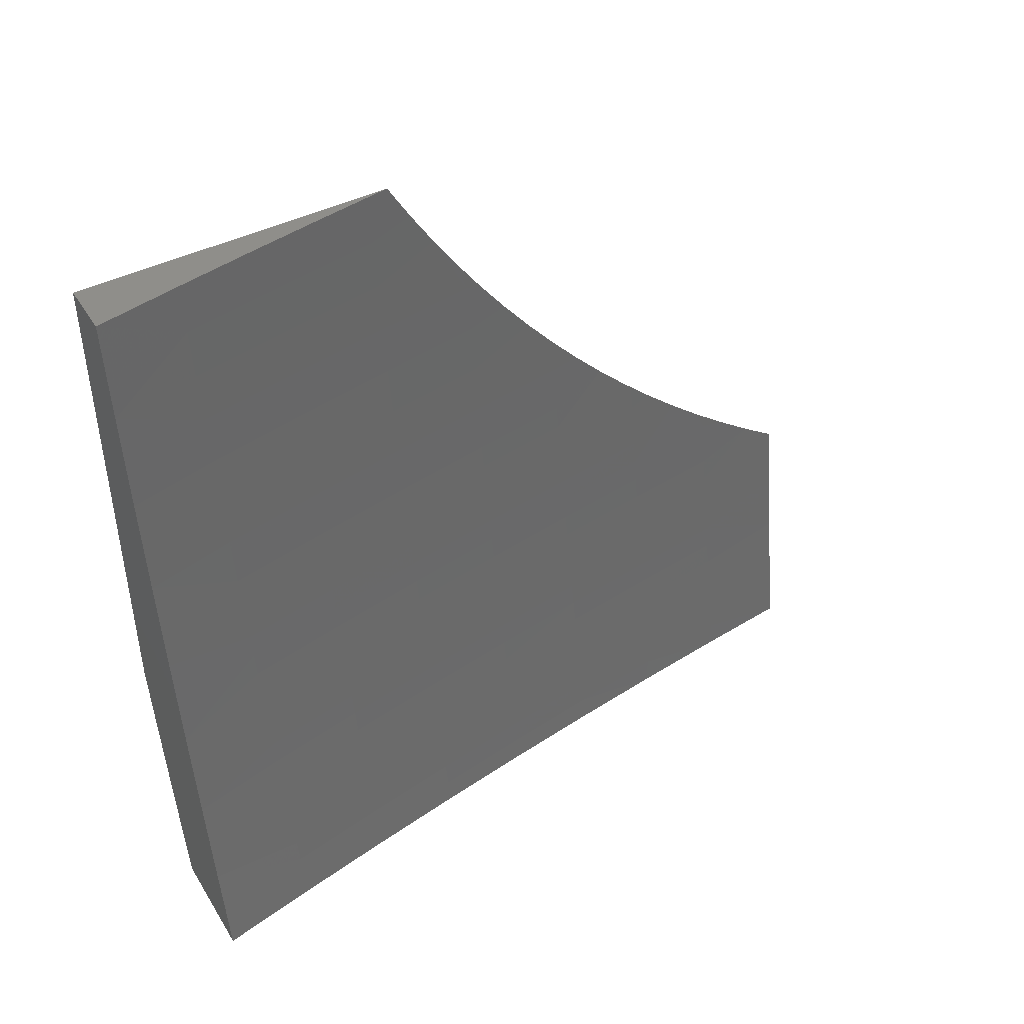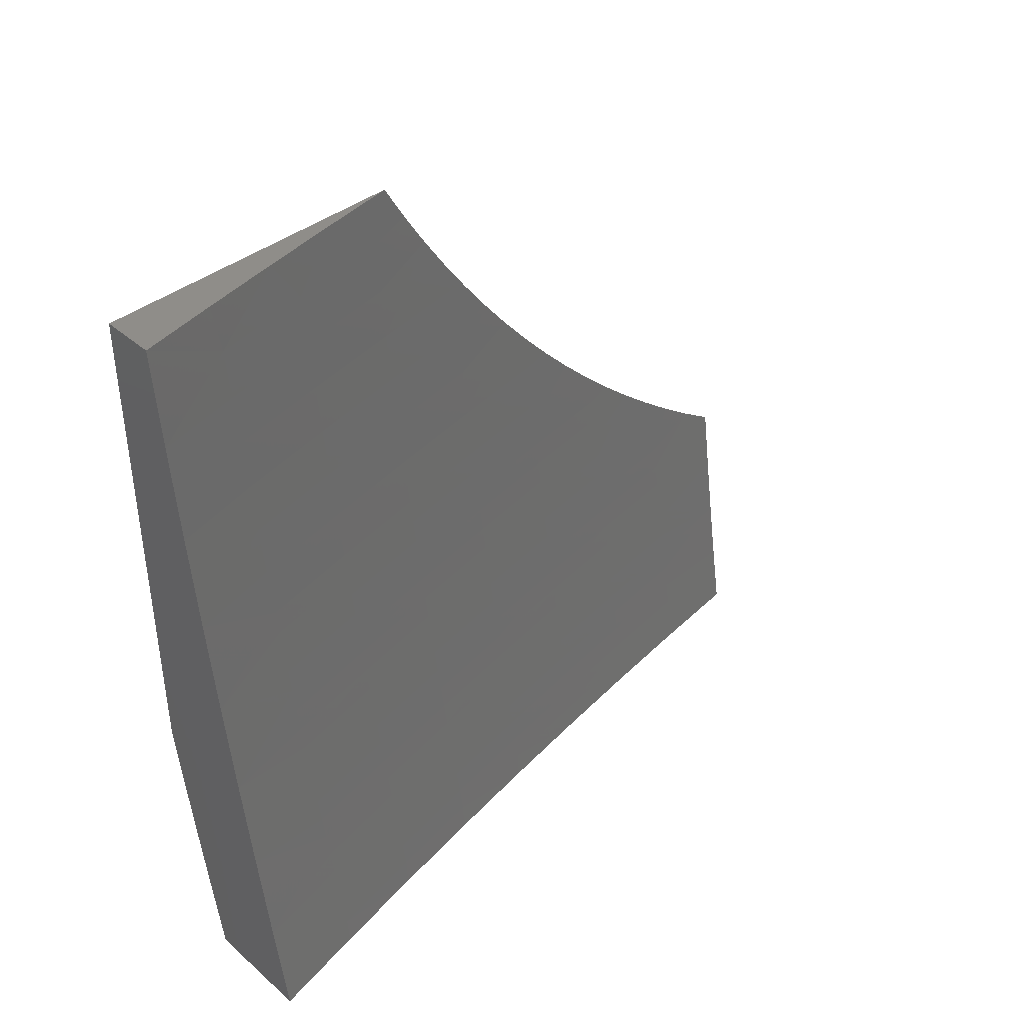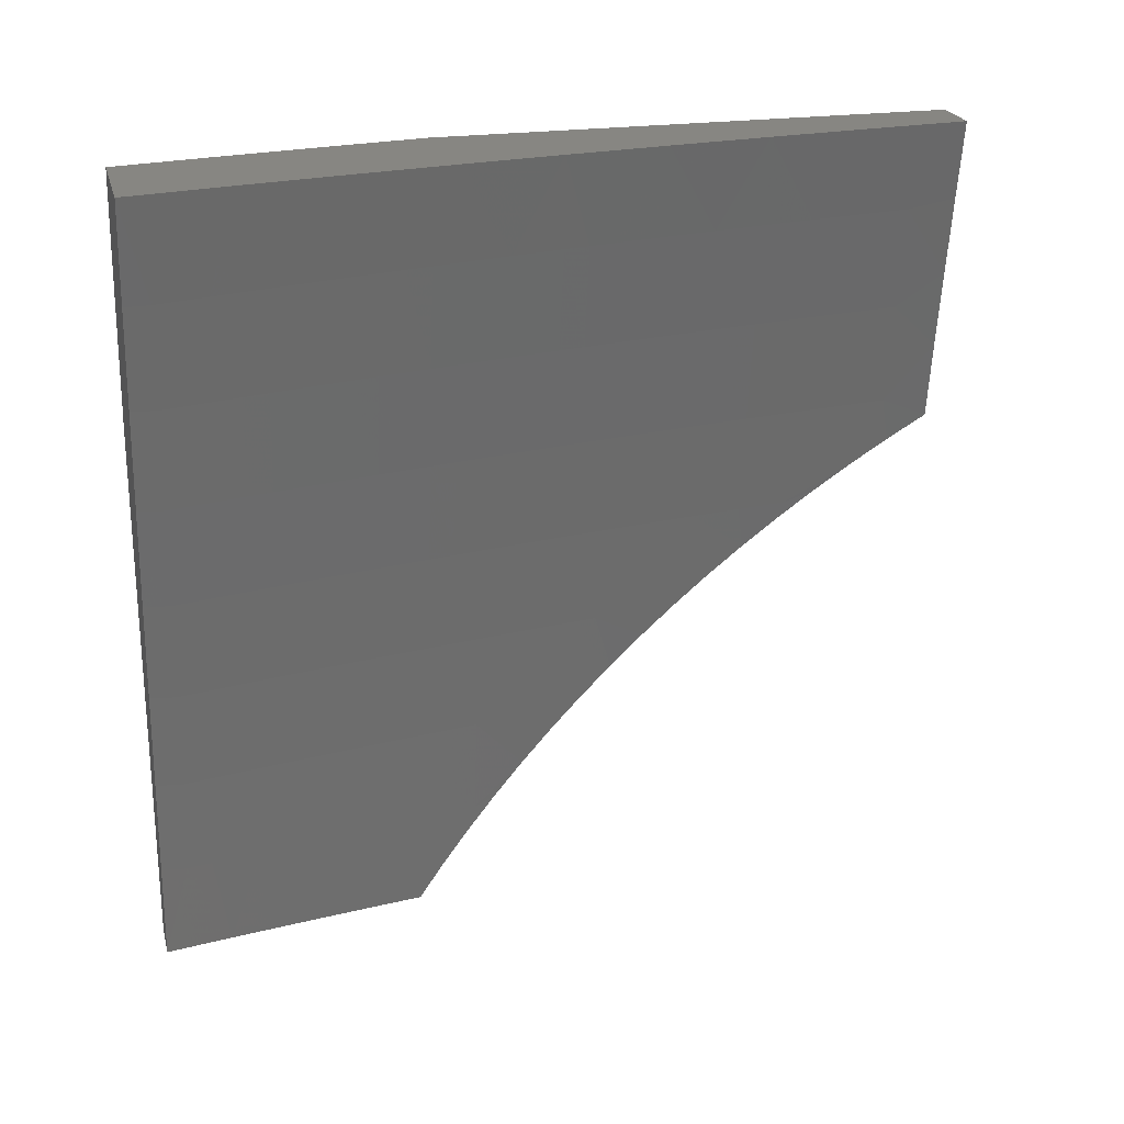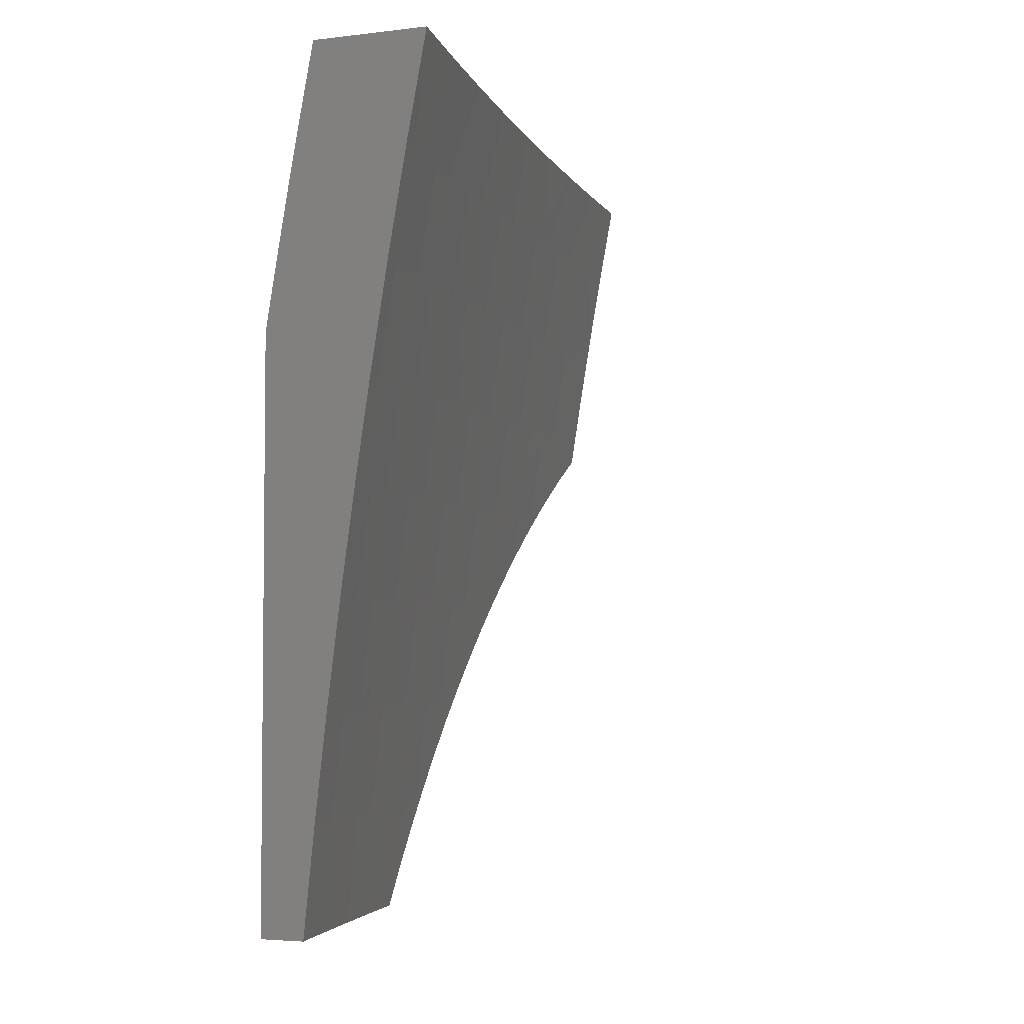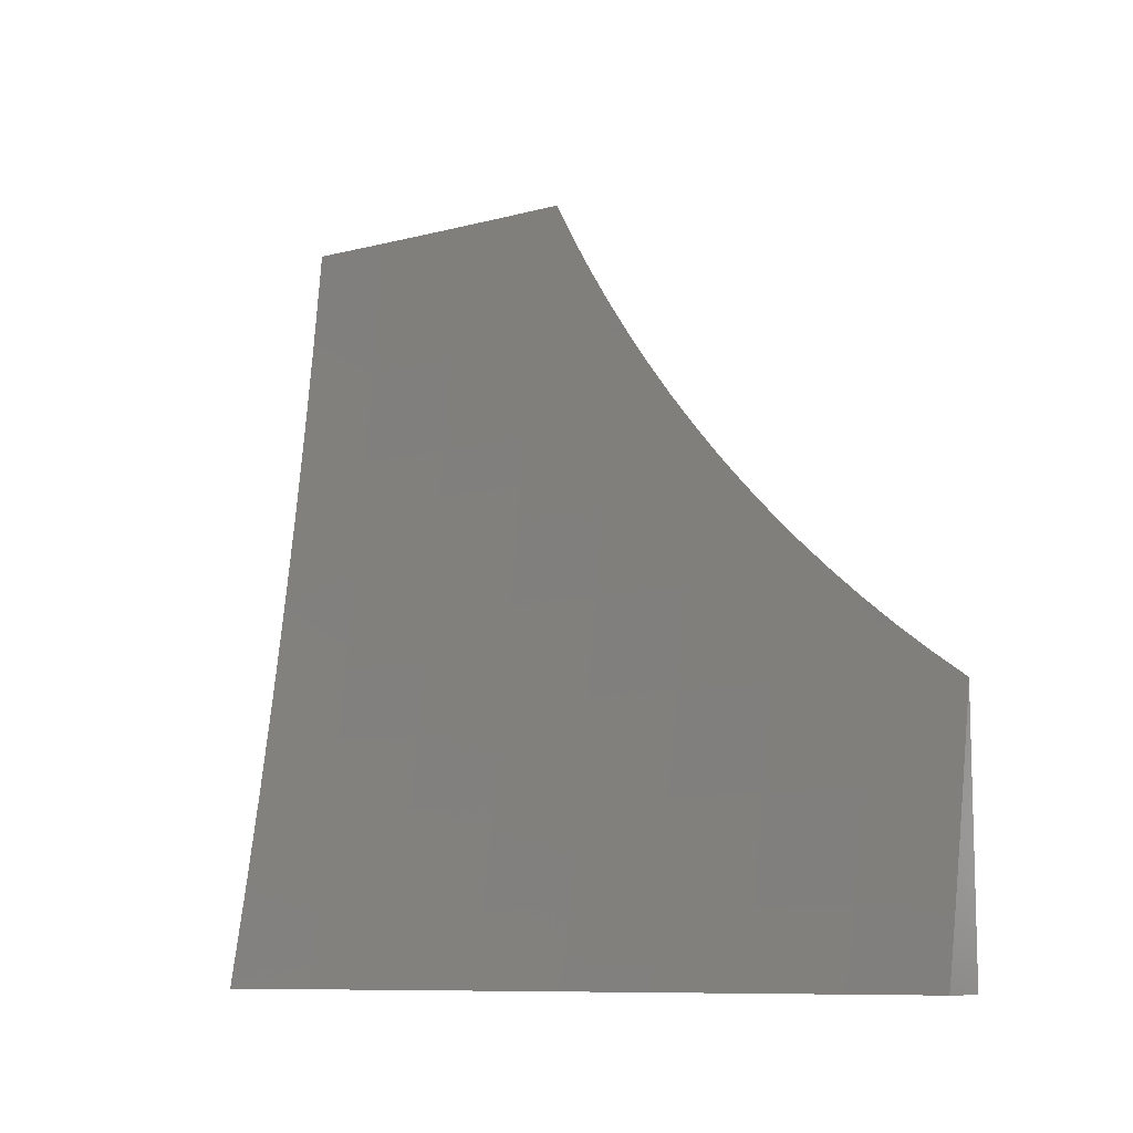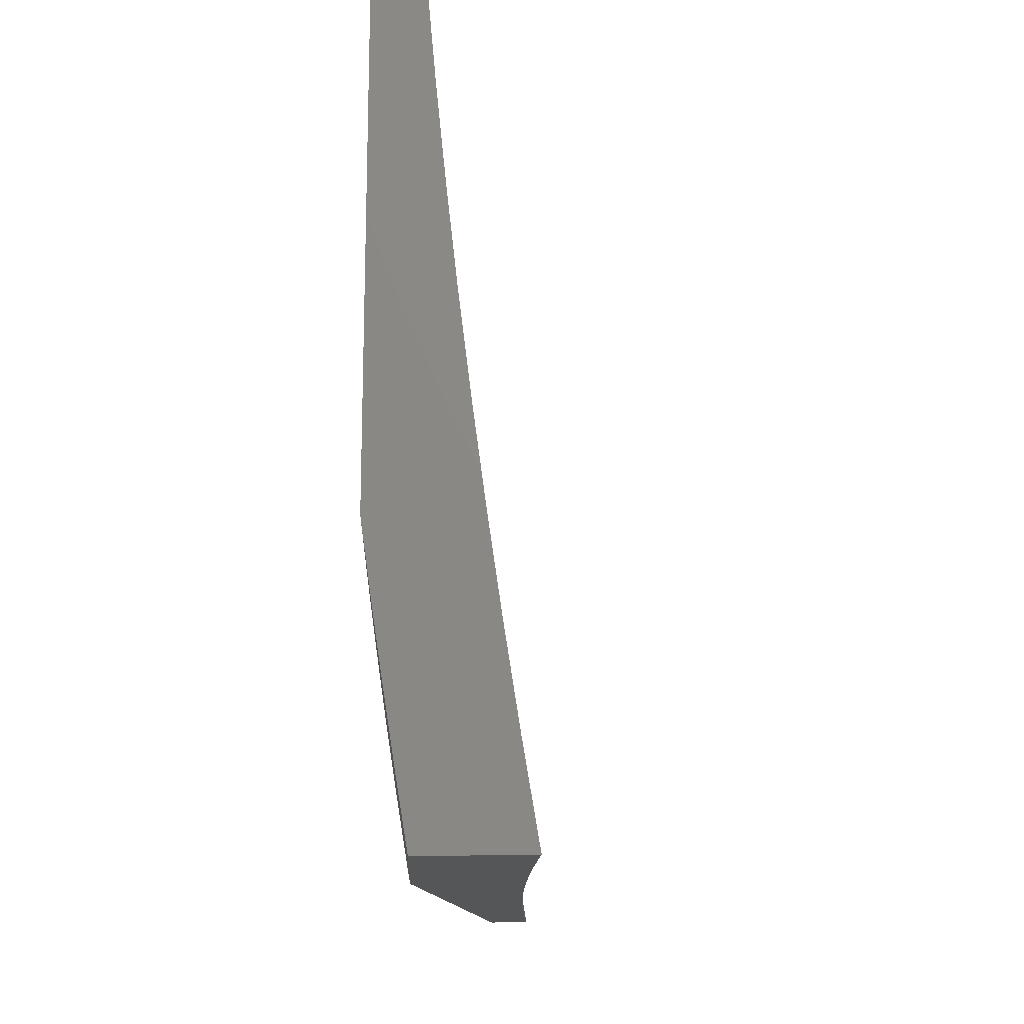
<metadata>
{"format":"stl","ext":"stl","renderer":"f3d","projection":"perspective","resolution":1024,"background":"white","views":[{"elev":44.6,"azim":-119.9,"up":"+Z"},{"elev":40.7,"azim":-133.5,"up":"+Z"},{"elev":23.0,"azim":-104.1,"up":"+Y"},{"elev":-3.9,"azim":-158.3,"up":"+Y"},{"elev":-9.7,"azim":-46.3,"up":"+Z"},{"elev":-15.0,"azim":-172.3,"up":"+Z"}]}
</metadata>
<code>
# stl→obj: 204 verts, 404 faces
v 11 1.673 -2
v 10.99 1.755 -2
v 11 1.718 -1.958
v 11 1.761 -1.914
v 10.97 1.837 -2
v 10.99 1.839 -1.908
v 10.97 1.921 -1.908
v 11 1.845 -1.824
v 10.99 1.923 -1.816
v 11 1.885 -1.777
v 11 1.925 -1.73
v 10.97 2 -1.816
v 10.99 2 -1.724
v 10.96 1.918 -2
v 10.96 2 -1.908
v 10.94 2 -2
v 11 2 -1.632
v 11 1.963 -1.682
v 11 1.804 -1.869
v 10.83 1.876 -2
v 10.83 1.874 -1.969
v 10.8 2 -2
v 10.84 1.875 -1.937
v 10.82 2 -1.876
v 10.84 1.876 -1.906
v 10.85 1.877 -1.874
v 10.87 1.751 -1.874
v 10.87 1.751 -1.843
v 10.9 1.625 -1.843
v 10.9 1.626 -1.811
v 10.92 1.5 -1.811
v 10.92 1.5 -1.78
v 10.94 1.375 -1.78
v 10.95 1.375 -1.748
v 10.96 1.249 -1.748
v 10.97 1.25 -1.717
v 10.98 1.124 -1.717
v 10.98 1.125 -1.686
v 11 1 -1.666
v 11 1.047 -1.634
v 10.85 1.751 -2
v 10.85 1.748 -1.969
v 10.86 1.749 -1.937
v 10.88 1.623 -1.937
v 10.89 1.623 -1.906
v 10.9 1.497 -1.906
v 10.91 1.498 -1.874
v 10.93 1.373 -1.874
v 10.93 1.373 -1.843
v 10.95 1.248 -1.843
v 10.95 1.248 -1.811
v 10.97 1.123 -1.811
v 10.97 1.123 -1.78
v 10.97 1 -1.833
v 10.99 1 -1.75
v 10.87 1.627 -2
v 10.87 1.622 -1.969
v 10.9 1.497 -1.937
v 10.92 1.372 -1.906
v 10.94 1.247 -1.874
v 10.96 1.122 -1.843
v 10.89 1.502 -2
v 10.89 1.496 -1.969
v 10.92 1.371 -1.937
v 10.94 1.246 -1.906
v 10.96 1.122 -1.874
v 10.9 1.377 -2
v 10.91 1.371 -1.969
v 10.93 1.246 -1.937
v 10.95 1.121 -1.906
v 10.96 1 -1.917
v 10.92 1.251 -2
v 10.93 1.245 -1.969
v 10.95 1.121 -1.937
v 10.93 1.126 -2
v 10.94 1.12 -1.969
v 10.95 1 -2
v 10.98 1.124 -1.748
v 10.96 1.249 -1.78
v 10.94 1.374 -1.811
v 10.91 1.499 -1.843
v 10.89 1.624 -1.874
v 10.86 1.75 -1.906
v 10.99 1.125 -1.654
v 11 1.093 -1.6
v 10.99 1.126 -1.623
v 11 1.126 -1.592
v 10.98 1.251 -1.623
v 10.98 1.252 -1.592
v 10.96 1.378 -1.623
v 10.97 1.378 -1.592
v 10.95 1.503 -1.623
v 10.95 1.504 -1.592
v 10.93 1.63 -1.623
v 10.93 1.63 -1.592
v 10.91 1.756 -1.623
v 10.91 1.757 -1.592
v 10.88 1.883 -1.623
v 10.89 1.884 -1.592
v 10.86 2 -1.626
v 10.89 1.885 -1.56
v 10.88 2 -1.501
v 10.9 1.886 -1.529
v 10.9 1.886 -1.498
v 10.92 1.759 -1.498
v 10.93 1.76 -1.466
v 10.95 1.633 -1.466
v 10.95 1.633 -1.435
v 10.97 1.507 -1.435
v 10.98 1.508 -1.373
v 10.99 1.382 -1.373
v 11 1.419 -1.284
v 11 1.383 -1.327
v 11 1.345 -1.37
v 10.99 1.381 -1.435
v 11 1.306 -1.411
v 10.98 1.381 -1.466
v 11 1.254 -1.466
v 10.98 1.38 -1.498
v 11 1.253 -1.498
v 10.98 1.379 -1.529
v 10.99 1.253 -1.529
v 10.97 1.379 -1.56
v 10.99 1.252 -1.56
v 11 1.138 -1.565
v 11 1.182 -1.528
v 11 1.224 -1.491
v 11 1.266 -1.452
v 10.98 1.509 -1.31
v 11 1.455 -1.239
v 10.99 1.509 -1.248
v 11 1.489 -1.193
v 11 1.51 -1.186
v 11 1.522 -1.146
v 11 1.553 -1.098
v 11 1.583 -1.05
v 10.98 1.638 -1.124
v 10.98 1.637 -1.186
v 10.97 1.636 -1.248
v 10.97 1.635 -1.31
v 10.96 1.634 -1.373
v 10.99 1.639 -1.062
v 11 1.611 -1
v 10.98 1.709 -1
v 10.97 1.767 -1.062
v 10.97 1.806 -1
v 10.95 1.894 -1.062
v 10.95 1.903 -1
v 10.93 2 -1
v 10.92 2 -1.126
v 10.94 1.893 -1.124
v 10.96 1.766 -1.124
v 10.94 1.892 -1.186
v 10.91 2 -1.251
v 10.93 1.891 -1.248
v 10.92 1.89 -1.31
v 10.95 1.764 -1.248
v 10.94 1.763 -1.31
v 10.89 2 -1.376
v 10.92 1.889 -1.373
v 10.94 1.762 -1.373
v 10.91 1.888 -1.435
v 10.9 1.887 -1.466
v 10.84 2 -1.751
v 10.88 1.882 -1.686
v 10.88 1.883 -1.654
v 10.86 1.879 -1.811
v 10.86 1.88 -1.78
v 10.87 1.88 -1.748
v 10.89 1.754 -1.748
v 10.89 1.754 -1.717
v 10.91 1.628 -1.717
v 10.92 1.628 -1.686
v 10.94 1.502 -1.686
v 10.94 1.503 -1.654
v 10.96 1.377 -1.654
v 10.85 1.878 -1.843
v 10.88 1.752 -1.811
v 10.88 1.753 -1.78
v 10.9 1.626 -1.78
v 10.87 1.881 -1.717
v 10.9 1.755 -1.686
v 10.9 1.756 -1.654
v 10.92 1.629 -1.654
v 10.91 1.758 -1.56
v 10.94 1.631 -1.56
v 10.95 1.504 -1.56
v 10.92 1.758 -1.529
v 10.94 1.632 -1.529
v 10.96 1.505 -1.529
v 10.93 1.76 -1.435
v 10.96 1.765 -1.186
v 10.91 1.627 -1.748
v 10.93 1.501 -1.717
v 10.95 1.377 -1.686
v 10.97 1.251 -1.654
v 10.94 1.632 -1.498
v 10.97 1.506 -1.466
v 10.93 1.501 -1.748
v 10.96 1.506 -1.498
v 10.95 1.376 -1.717
v 10.97 1.25 -1.686
v 11 1 -2
v 11 2 -1
f 1 2 3
f 3 2 4
f 4 2 5
f 4 5 6
f 6 5 7
f 6 7 8
f 8 7 9
f 8 9 10
f 10 9 11
f 11 9 12
f 11 12 13
f 5 14 7
f 7 14 15
f 7 15 12
f 14 16 15
f 17 18 13
f 13 18 11
f 8 19 6
f 6 19 4
f 7 12 9
f 20 21 22
f 22 21 23
f 22 23 24
f 24 23 25
f 24 25 26
f 26 25 27
f 26 27 28
f 28 27 29
f 28 29 30
f 30 29 31
f 30 31 32
f 32 31 33
f 32 33 34
f 34 33 35
f 34 35 36
f 36 35 37
f 36 37 38
f 38 37 39
f 38 39 40
f 20 41 21
f 21 41 42
f 21 42 43
f 43 42 44
f 43 44 45
f 45 44 46
f 45 46 47
f 47 46 48
f 47 48 49
f 49 48 50
f 49 50 51
f 51 50 52
f 51 52 53
f 53 52 54
f 53 54 55
f 41 56 42
f 42 56 57
f 42 57 44
f 44 57 58
f 44 58 46
f 46 58 59
f 46 59 48
f 48 59 60
f 48 60 50
f 50 60 61
f 50 61 52
f 52 61 54
f 56 62 57
f 57 62 63
f 57 63 58
f 58 63 64
f 58 64 59
f 59 64 65
f 59 65 60
f 60 65 66
f 60 66 61
f 61 66 54
f 62 67 63
f 63 67 68
f 63 68 64
f 64 68 69
f 64 69 65
f 65 69 70
f 65 70 66
f 66 70 71
f 66 71 54
f 67 72 68
f 68 72 73
f 68 73 69
f 69 73 74
f 69 74 70
f 70 74 71
f 72 75 73
f 73 75 76
f 73 76 74
f 74 76 71
f 75 77 76
f 76 77 71
f 39 37 55
f 55 37 78
f 55 78 53
f 53 78 79
f 53 79 51
f 51 79 80
f 51 80 49
f 49 80 81
f 49 81 47
f 47 81 82
f 47 82 45
f 45 82 83
f 45 83 43
f 43 83 23
f 43 23 21
f 38 40 84
f 84 40 85
f 84 85 86
f 86 85 87
f 86 87 88
f 88 87 89
f 88 89 90
f 90 89 91
f 90 91 92
f 92 91 93
f 92 93 94
f 94 93 95
f 94 95 96
f 96 95 97
f 96 97 98
f 98 97 99
f 98 99 100
f 100 99 101
f 100 101 102
f 102 101 103
f 102 103 104
f 104 103 105
f 104 105 106
f 106 105 107
f 106 107 108
f 108 107 109
f 108 109 110
f 110 109 111
f 110 111 112
f 112 111 113
f 113 111 114
f 114 111 115
f 114 115 116
f 116 115 117
f 116 117 118
f 118 117 119
f 118 119 120
f 120 119 121
f 120 121 122
f 122 121 123
f 122 123 124
f 124 123 91
f 124 91 89
f 85 125 87
f 87 125 126
f 87 126 89
f 89 126 124
f 124 126 122
f 122 126 127
f 122 127 120
f 120 127 118
f 127 128 118
f 118 128 116
f 110 112 129
f 129 112 130
f 129 130 131
f 131 130 132
f 131 132 133
f 133 132 134
f 133 134 135
f 136 137 135
f 135 137 138
f 135 138 133
f 133 138 139
f 133 139 131
f 131 139 140
f 131 140 129
f 129 140 141
f 129 141 110
f 110 141 108
f 137 136 142
f 142 136 143
f 142 143 144
f 142 144 145
f 145 144 146
f 145 146 147
f 147 146 148
f 147 148 149
f 149 150 147
f 147 150 151
f 147 151 145
f 145 151 152
f 145 152 142
f 142 152 137
f 151 150 153
f 153 150 154
f 153 154 155
f 155 154 156
f 155 156 157
f 157 156 158
f 157 158 139
f 139 158 140
f 154 159 156
f 156 159 160
f 156 160 158
f 158 160 161
f 158 161 140
f 140 161 141
f 160 159 162
f 162 159 102
f 162 102 163
f 163 102 104
f 163 104 106
f 164 165 100
f 100 165 166
f 100 166 98
f 98 166 96
f 24 167 164
f 164 167 168
f 164 168 169
f 169 168 170
f 169 170 171
f 171 170 172
f 171 172 173
f 173 172 174
f 173 174 175
f 175 174 176
f 175 176 90
f 90 176 88
f 27 25 83
f 83 25 23
f 167 24 177
f 177 24 26
f 177 26 28
f 167 177 178
f 178 177 28
f 178 28 30
f 168 167 179
f 179 167 178
f 179 178 180
f 180 178 30
f 180 30 32
f 165 164 181
f 181 164 169
f 181 169 171
f 165 181 182
f 182 181 171
f 182 171 173
f 166 165 183
f 183 165 182
f 183 182 184
f 184 182 173
f 184 173 175
f 101 99 185
f 185 99 97
f 185 97 186
f 186 97 95
f 186 95 187
f 187 95 93
f 187 93 123
f 123 93 91
f 103 101 188
f 188 101 185
f 188 185 189
f 189 185 186
f 189 186 190
f 190 186 187
f 190 187 121
f 121 187 123
f 161 160 162
f 162 163 191
f 191 163 106
f 191 106 108
f 152 151 153
f 153 155 192
f 192 155 157
f 192 157 138
f 138 157 139
f 29 27 82
f 82 27 83
f 168 179 170
f 170 179 193
f 170 193 172
f 172 193 194
f 172 194 174
f 174 194 195
f 174 195 176
f 176 195 196
f 176 196 88
f 88 196 86
f 193 179 180
f 94 96 183
f 183 96 166
f 94 183 184
f 103 188 105
f 105 188 197
f 105 197 107
f 107 197 198
f 107 198 109
f 109 198 115
f 109 115 111
f 197 188 189
f 141 161 191
f 191 161 162
f 141 191 108
f 137 152 192
f 192 152 153
f 137 192 138
f 31 29 81
f 81 29 82
f 193 180 199
f 199 180 32
f 199 32 34
f 92 94 184
f 92 184 175
f 197 189 200
f 200 189 190
f 200 190 119
f 119 190 121
f 33 31 80
f 80 31 81
f 193 199 194
f 194 199 201
f 194 201 195
f 195 201 202
f 195 202 196
f 196 202 84
f 196 84 86
f 201 199 34
f 90 92 175
f 197 200 198
f 198 200 117
f 198 117 115
f 117 200 119
f 35 33 79
f 79 33 80
f 202 201 36
f 36 201 34
f 37 35 78
f 78 35 79
f 84 202 38
f 38 202 36
f 39 55 203
f 203 55 54
f 203 54 71
f 71 77 203
f 13 159 17
f 17 159 154
f 17 154 150
f 13 12 159
f 159 12 102
f 102 12 15
f 102 15 100
f 100 15 16
f 100 16 164
f 164 16 24
f 24 16 22
f 149 204 150
f 150 204 17
f 14 56 16
f 16 56 41
f 16 41 20
f 56 14 62
f 62 14 5
f 62 5 2
f 62 2 67
f 67 2 1
f 67 1 72
f 72 1 75
f 75 1 203
f 75 203 77
f 20 22 16
f 149 148 204
f 204 148 146
f 204 146 144
f 144 143 204
f 3 127 1
f 1 127 126
f 1 126 125
f 127 3 128
f 128 3 4
f 128 4 116
f 116 4 19
f 116 19 114
f 114 19 8
f 114 8 10
f 114 10 113
f 113 10 11
f 113 11 112
f 112 11 18
f 112 18 130
f 130 18 17
f 130 17 132
f 132 17 134
f 134 17 135
f 135 17 204
f 135 204 136
f 136 204 143
f 125 85 1
f 1 85 203
f 203 85 40
f 203 40 39

</code>
